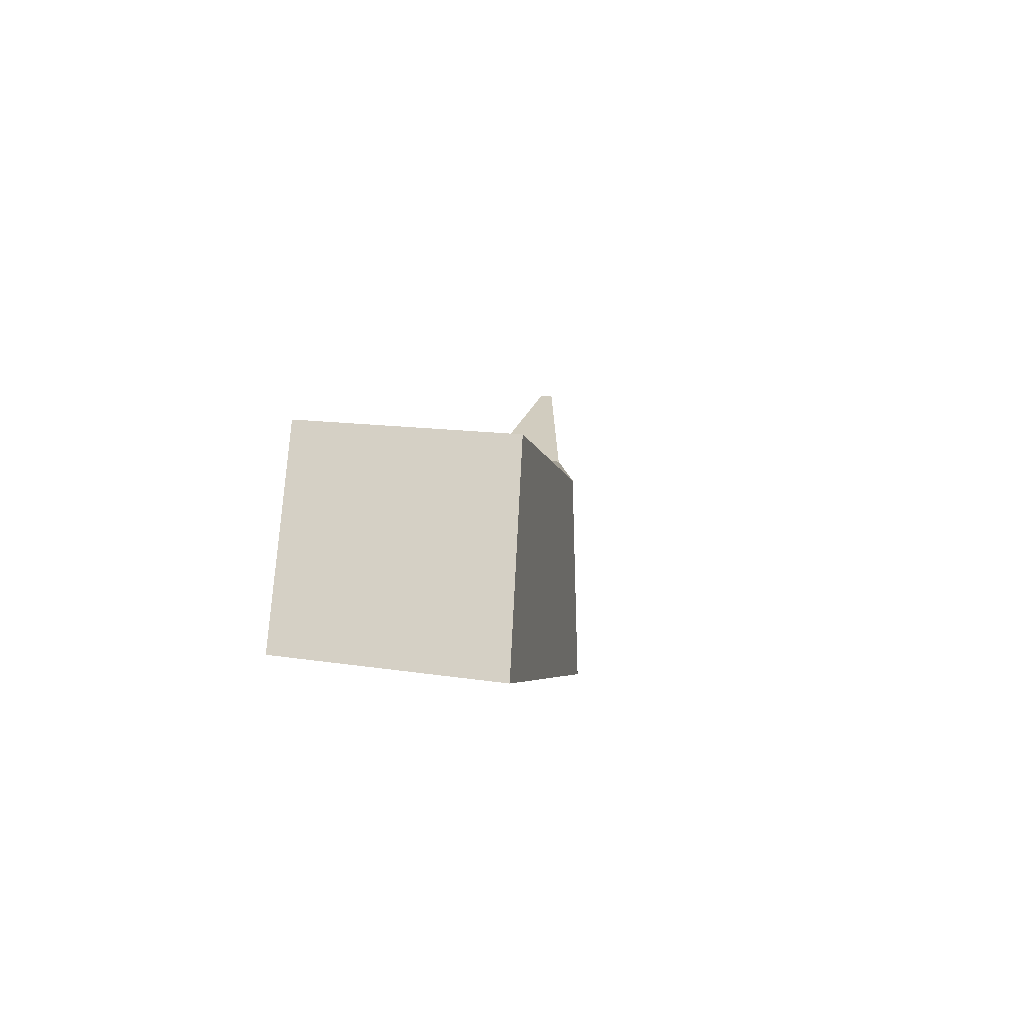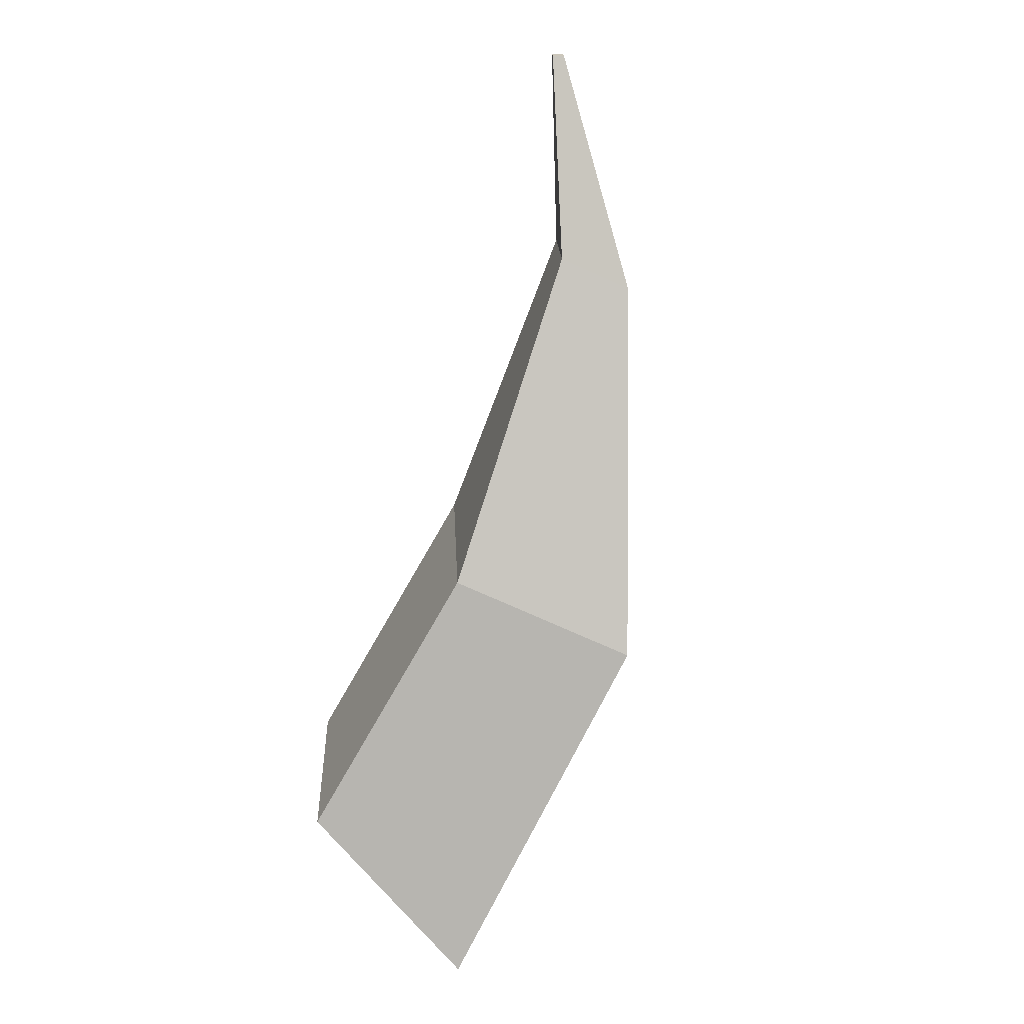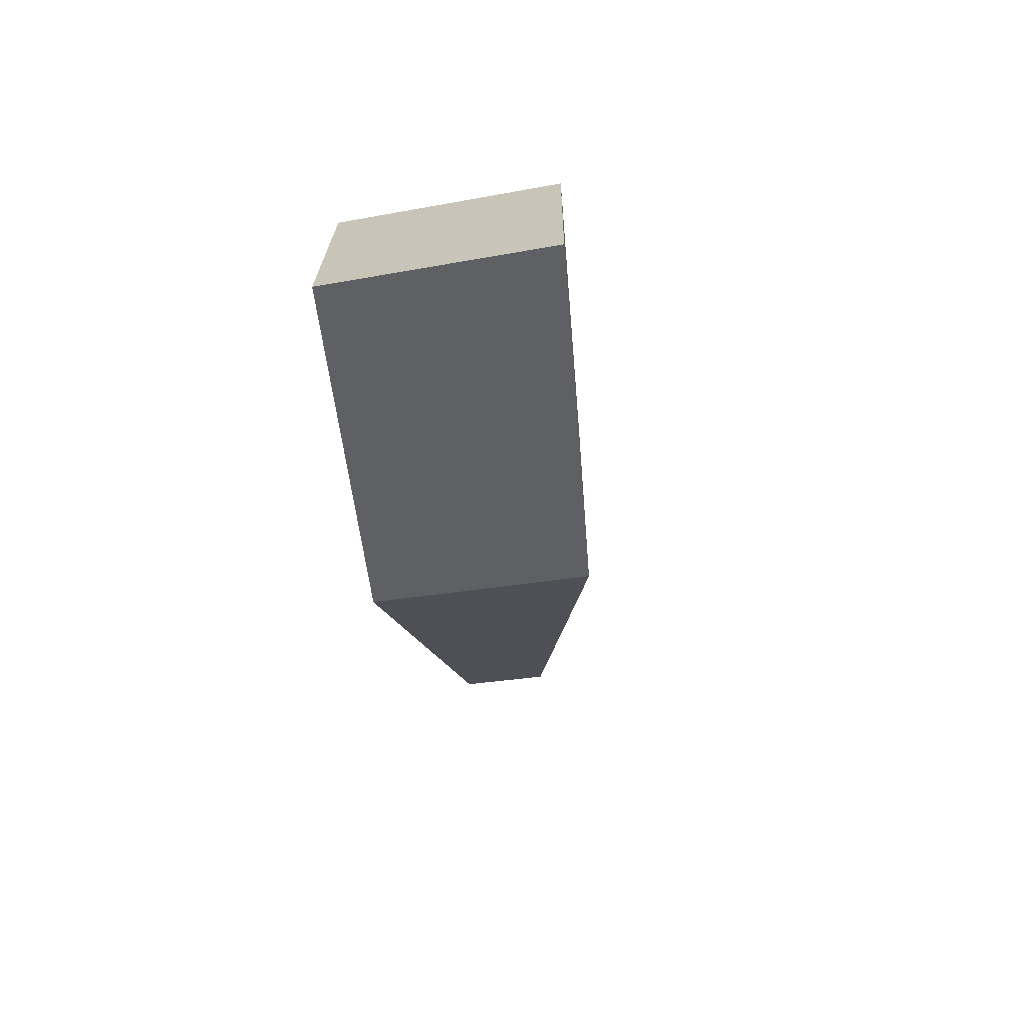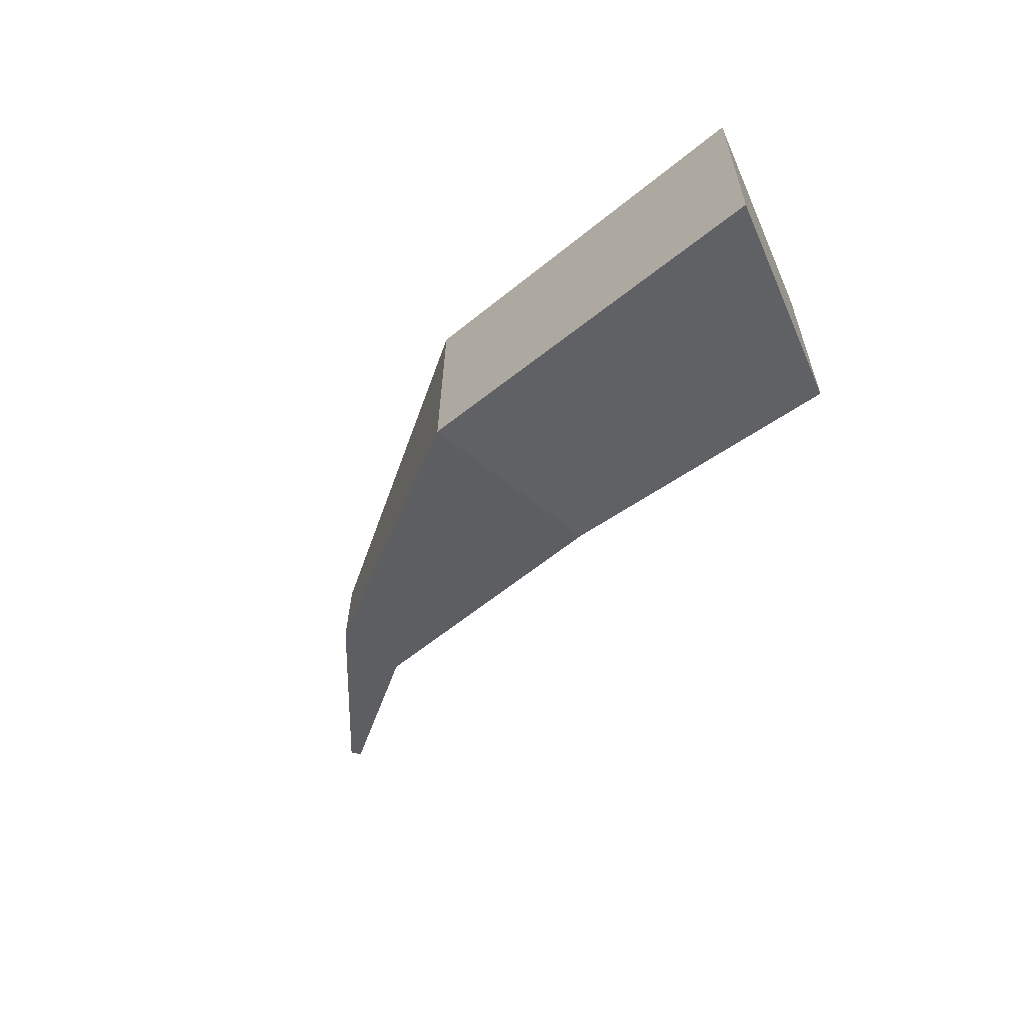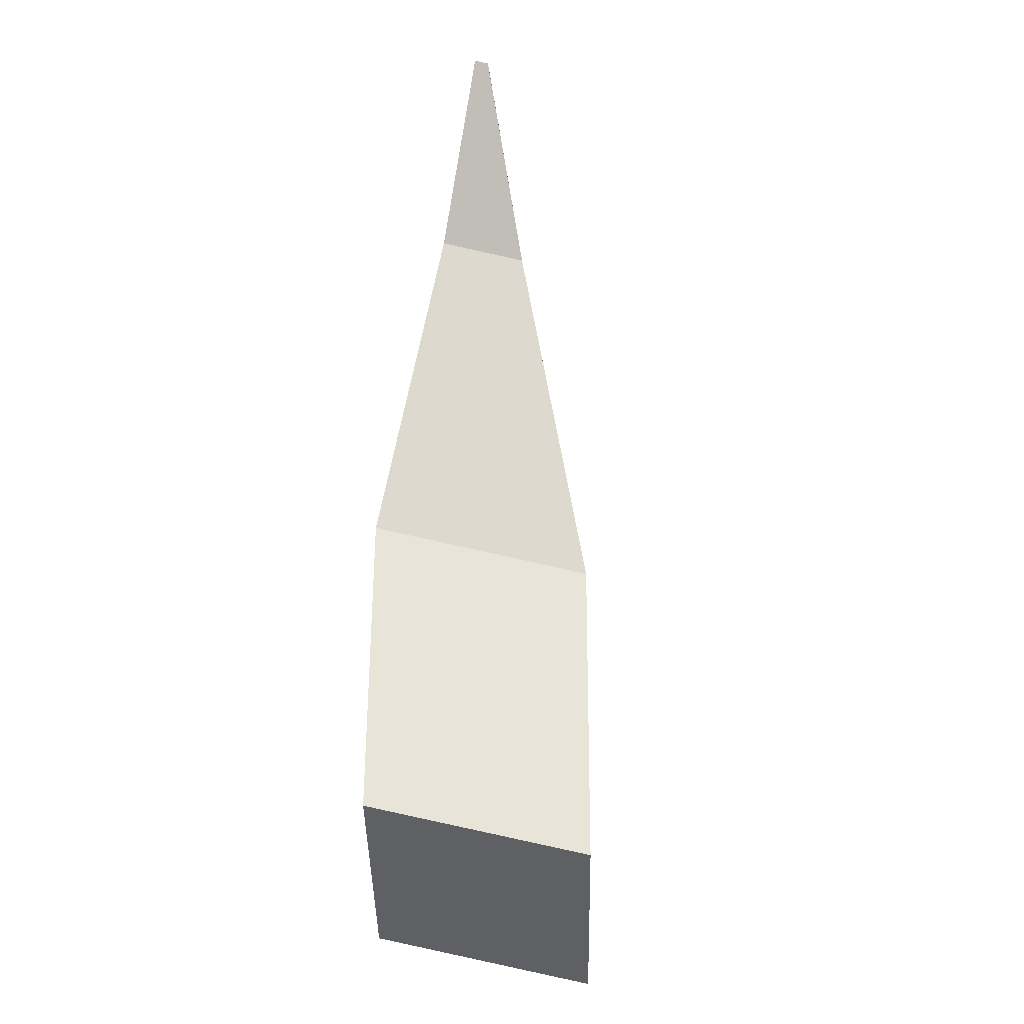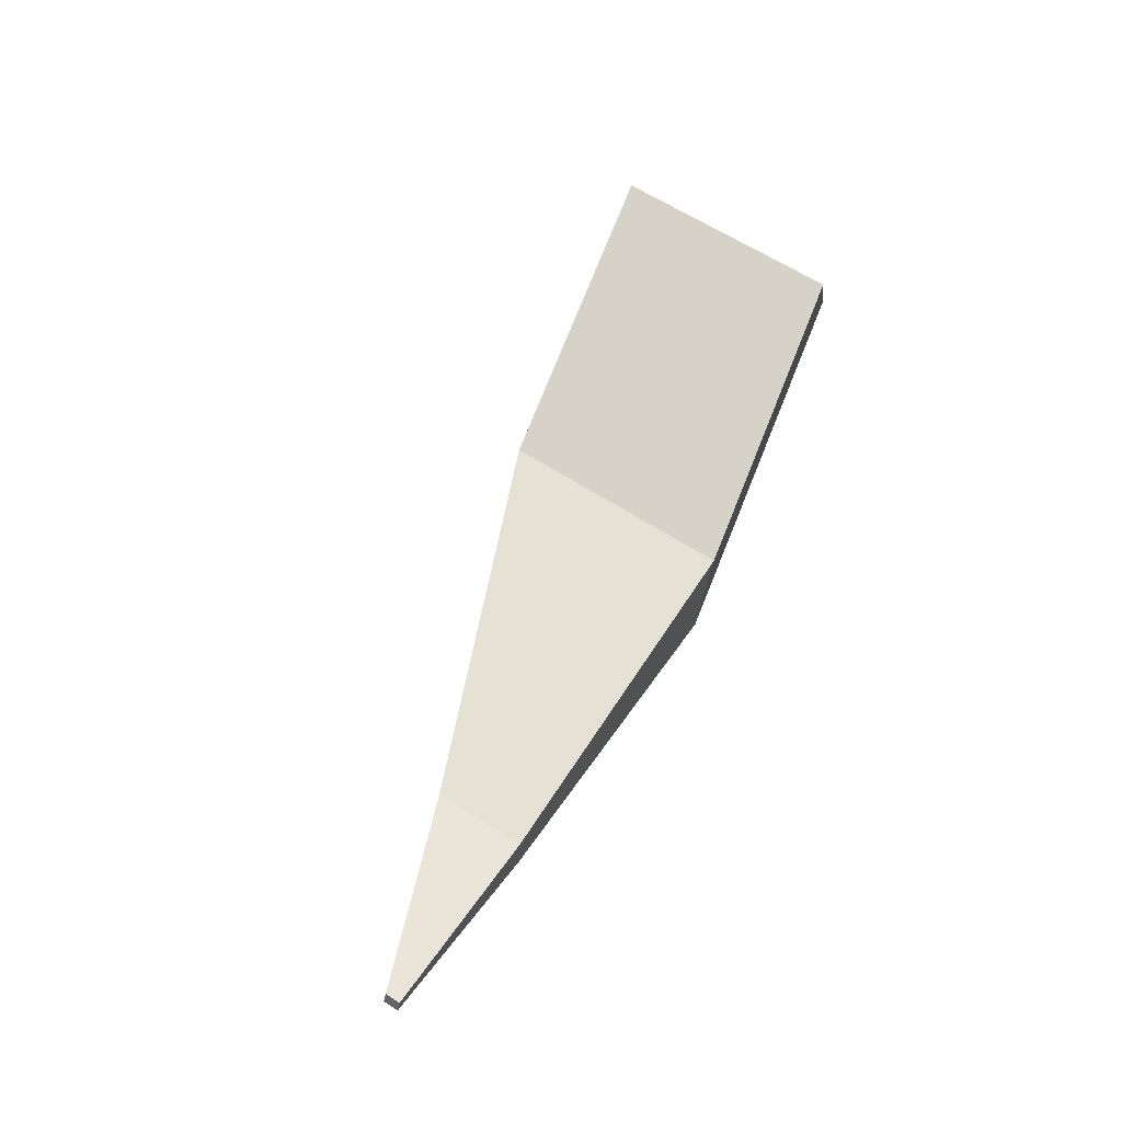
<metadata>
{"format":"obj","ext":"obj","renderer":"f3d","projection":"perspective","resolution":1024,"background":"white","views":[{"elev":-1.7,"azim":106.7,"up":"+Y"},{"elev":-74.3,"azim":-115.4,"up":"+Z"},{"elev":-44.0,"azim":101.3,"up":"+Y"},{"elev":-53.8,"azim":46.2,"up":"+Z"},{"elev":66.7,"azim":96.9,"up":"+Y"},{"elev":71.1,"azim":-61.4,"up":"+Y"}]}
</metadata>
<code>
v  0.0337 -0.1142 -0.12
v  0.017 -0.0956 0.0937
v  -0.0672 0.1043 0.1079
v  -0.0508 0.0858 -0.1058
v  -0.6687 0.0251 0.0299
v  -0.6751 0.0323 0.1135
v  -0.3592 -0.1102 0.1376
v  -0.3426 -0.1288 -0.0761
v  -0.3542 0.0793 0.141
v  -0.3377 0.0608 -0.0726
v  -0.8438 0.1943 0.1021
v  -0.6732 0.1066 0.1149
v  -0.8489 0.1842 0.1025
v  -0.6667 0.0993 0.0312
v  -0.8479 0.183 0.0889
v  -0.8428 0.1931 0.0886
o Plano
g Plano
f 1 2 3
f 3 4 1
f 5 6 7
f 7 8 5
f 8 7 2
f 2 1 8
f 9 10 4
f 4 3 9
f 7 9 3
f 3 2 7
f 10 8 1
f 1 4 10
f 11 12 6
f 6 13 11
f 12 14 10
f 10 9 12
f 9 7 6
f 6 12 9
f 5 8 10
f 10 14 5
f 11 13 15
f 15 16 11
f 14 16 15
f 15 5 14
f 13 6 5
f 5 15 13
f 16 14 12
f 12 11 16

</code>
